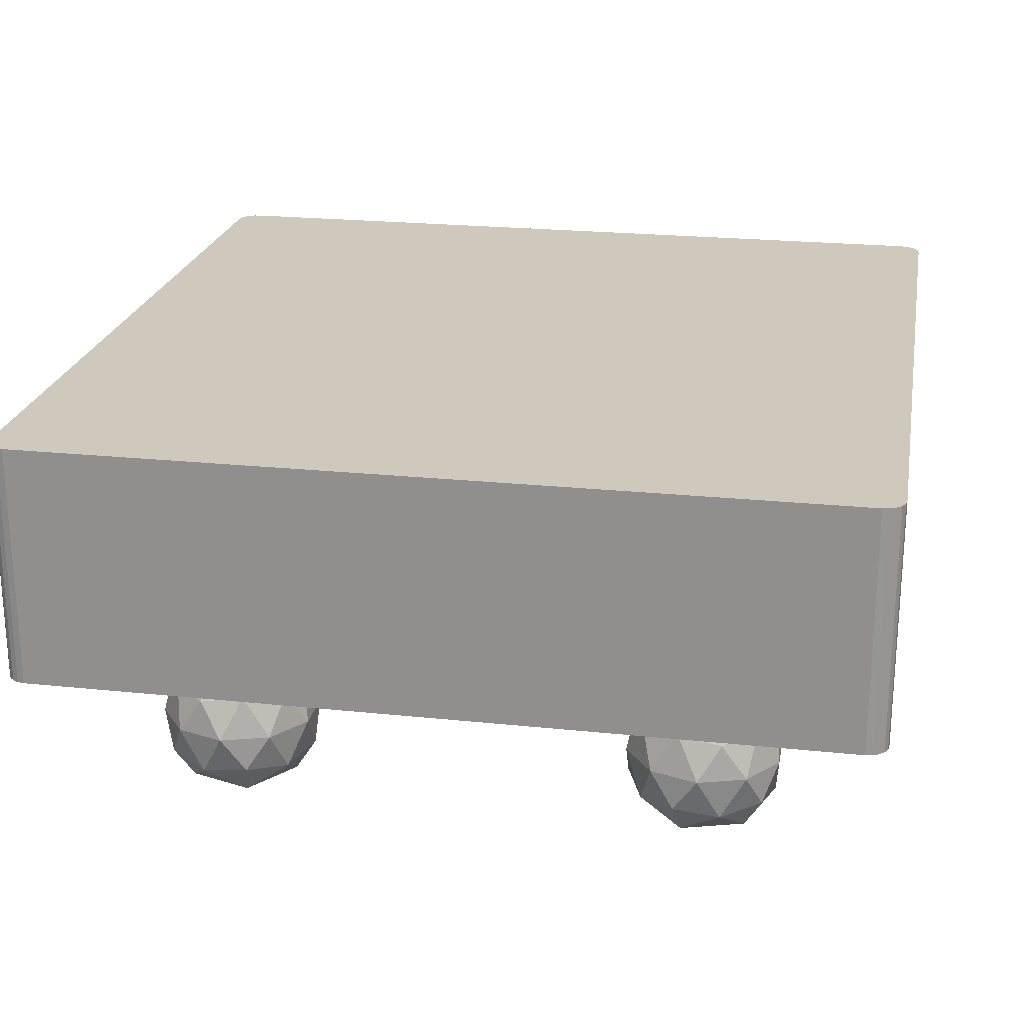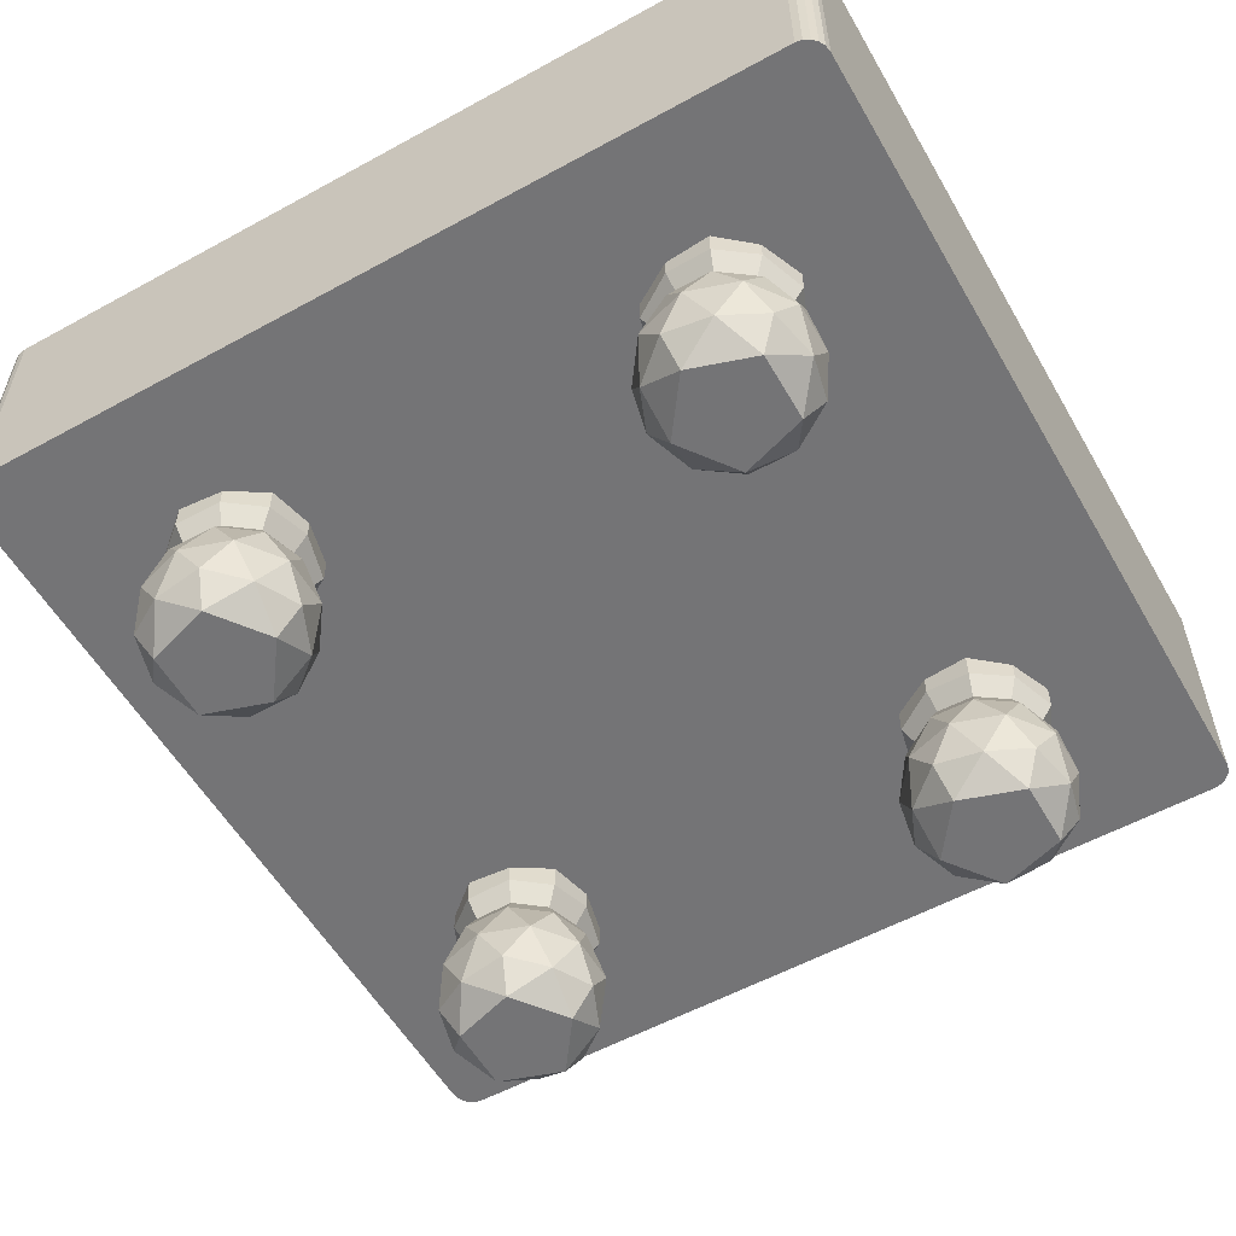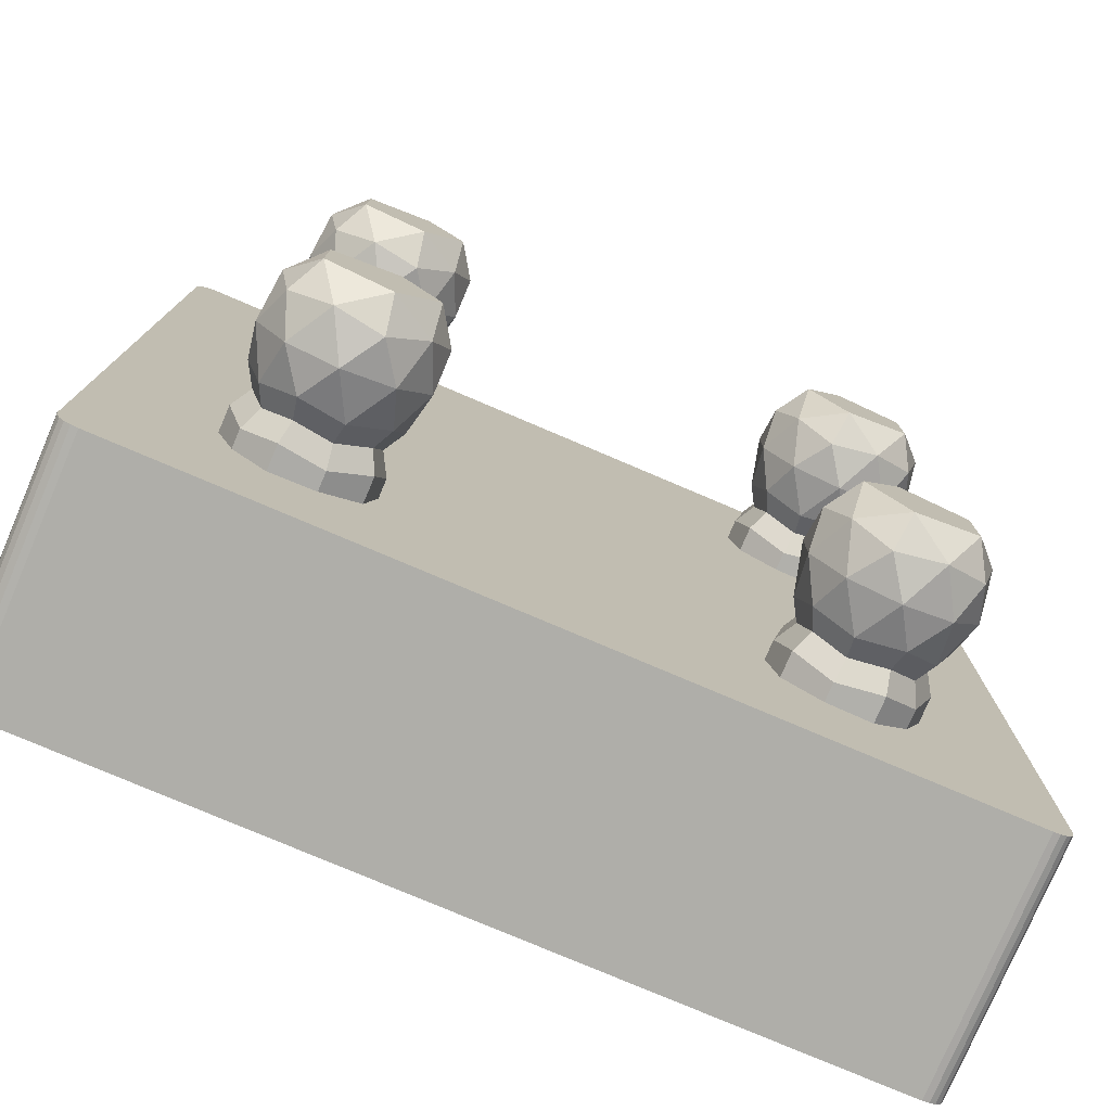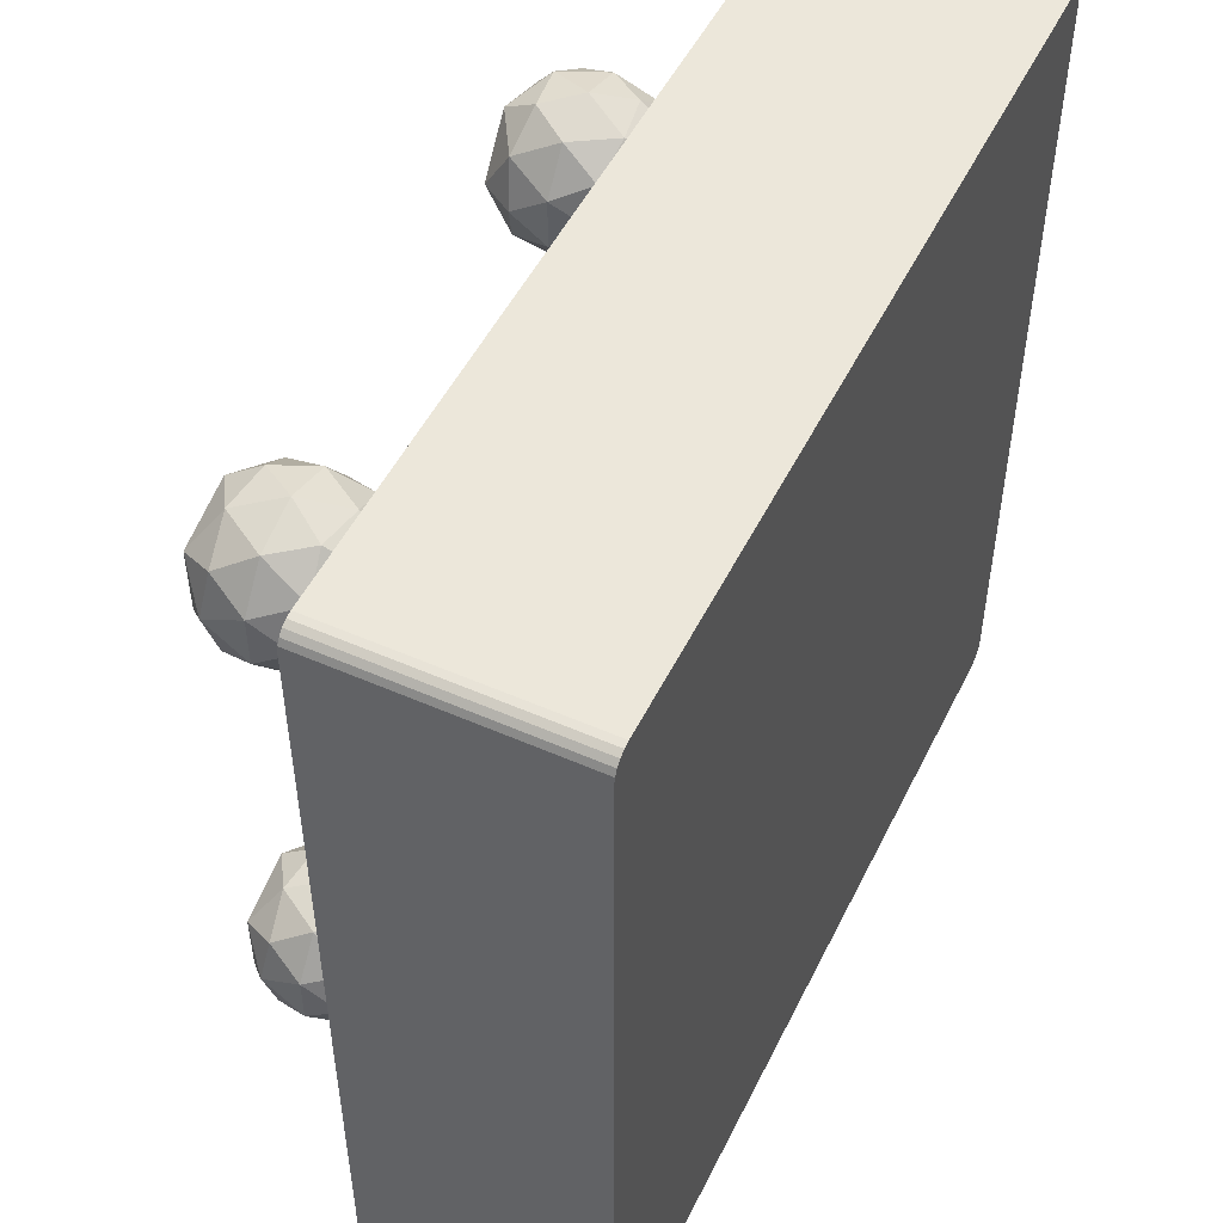
<metadata>
{"format":"obj","ext":"obj","renderer":"f3d","projection":"perspective","resolution":1024,"background":"white","views":[{"elev":22.5,"azim":10.3,"up":"+Y"},{"elev":-56.3,"azim":-150.2,"up":"+Y"},{"elev":-77.5,"azim":-23.1,"up":"+Z"},{"elev":50.6,"azim":115.7,"up":"+Z"}]}
</metadata>
<code>
o Cube_Cube.001
v -19.95 -6 21
v -21 -6 19.95
v -20.27 -6 20.95
v -20.57 -6 20.8
v -20.8 -6 20.57
v -20.95 -6 20.27
v -21 6 19.95
v -19.95 6 21
v -20.26 6 20.26
v -20.95 6 20.27
v -20.8 6 20.57
v -20.57 6 20.8
v -20.27 6 20.95
v -21 -6 -19.95
v -19.95 -6 -21
v -20.95 -6 -20.27
v -20.8 -6 -20.57
v -20.57 -6 -20.8
v -20.27 -6 -20.95
v -19.95 6 -21
v -21 6 -19.95
v -20.26 6 -20.26
v -20.27 6 -20.95
v -20.57 6 -20.8
v -20.8 6 -20.57
v -20.95 6 -20.27
v 21 -6 19.95
v 19.95 -6 21
v 20.95 -6 20.27
v 20.8 -6 20.57
v 20.57 -6 20.8
v 20.27 -6 20.95
v 19.95 6 21
v 21 6 19.95
v 20.26 6 20.26
v 20.27 6 20.95
v 20.57 6 20.8
v 20.8 6 20.57
v 20.95 6 20.27
v 19.95 -6 -21
v 21 -6 -19.95
v 20.27 -6 -20.95
v 20.57 -6 -20.8
v 20.8 -6 -20.57
v 20.95 -6 -20.27
v 21 6 -19.95
v 19.95 6 -21
v 20.26 6 -20.26
v 20.95 6 -20.27
v 20.8 6 -20.57
v 20.57 6 -20.8
v 20.27 6 -20.95
v 15.09 -12.78 -9.756
v 10.82 -12.78 -8.368
v 8.182 -12.78 -12
v 10.82 -12.78 -15.63
v 15.09 -12.78 -14.24
v 13.11 -9.211 -8.597
v 9.106 -9.211 -9.897
v 9.106 -9.211 -14.1
v 13.11 -9.211 -15.4
v 15.58 -9.211 -12
v 11.15 -14.4 -9.375
v 14.23 -14.4 -10.38
v 13.12 -13.11 -8.546
v 15.63 -13.11 -12
v 14.23 -14.4 -13.62
v 9.24 -14.4 -12
v 9.062 -13.11 -9.865
v 11.15 -14.4 -14.62
v 9.062 -13.11 -14.13
v 13.12 -13.11 -15.45
v 15.8 -11 -10.76
v 15.8 -11 -13.24
v 12 -11 -8
v 14.35 -11 -8.764
v 8.196 -11 -10.76
v 9.649 -11 -8.764
v 9.649 -11 -15.24
v 8.196 -11 -13.24
v 14.35 -11 -15.24
v 12 -11 -16
v 14.75 -8.897 -10
v 10.95 -8.897 -8.764
v 8.597 -8.897 -12
v 10.95 -8.897 -15.24
v 14.75 -8.897 -14
v 12.92 -8.185 -9.169
v 9.592 -8.185 -10.25
v 9.592 -8.185 -13.75
v 12.92 -8.185 -14.83
v 14.98 -8.185 -12
v 14.29 -7.923 -10.34
v 11.13 -7.923 -9.307
v 9.169 -7.923 -12
v 11.13 -7.923 -14.69
v 14.29 -7.923 -13.66
v 13.11 -7.211 -8.597
v 9.106 -7.211 -9.897
v 9.106 -7.211 -14.1
v 13.11 -7.211 -15.4
v 15.58 -7.211 -12
v 14.75 -6.897 -10
v 10.95 -6.897 -8.764
v 8.597 -6.897 -12
v 10.95 -6.897 -15.24
v 14.75 -6.897 -14
v -15.09 -12.78 -9.756
v -10.82 -12.78 -8.368
v -8.182 -12.78 -12
v -10.82 -12.78 -15.63
v -15.09 -12.78 -14.24
v -13.11 -9.211 -8.597
v -9.106 -9.211 -9.897
v -9.106 -9.211 -14.1
v -13.11 -9.211 -15.4
v -15.58 -9.211 -12
v -11.15 -14.4 -9.375
v -14.23 -14.4 -10.38
v -13.12 -13.11 -8.546
v -15.63 -13.11 -12
v -14.23 -14.4 -13.62
v -9.24 -14.4 -12
v -9.062 -13.11 -9.865
v -11.15 -14.4 -14.62
v -9.062 -13.11 -14.13
v -13.12 -13.11 -15.45
v -15.8 -11 -10.76
v -15.8 -11 -13.24
v -12 -11 -8
v -14.35 -11 -8.764
v -8.196 -11 -10.76
v -9.649 -11 -8.764
v -9.649 -11 -15.24
v -8.196 -11 -13.24
v -14.35 -11 -15.24
v -12 -11 -16
v -14.75 -8.897 -10
v -10.95 -8.897 -8.764
v -8.597 -8.897 -12
v -10.95 -8.897 -15.24
v -14.75 -8.897 -14
v -12.92 -8.185 -9.169
v -9.592 -8.185 -10.25
v -9.592 -8.185 -13.75
v -12.92 -8.185 -14.83
v -14.98 -8.185 -12
v -14.29 -7.923 -10.34
v -11.13 -7.923 -9.307
v -9.169 -7.923 -12
v -11.13 -7.923 -14.69
v -14.29 -7.923 -13.66
v -13.11 -7.211 -8.597
v -9.106 -7.211 -9.897
v -9.106 -7.211 -14.1
v -13.11 -7.211 -15.4
v -15.58 -7.211 -12
v -14.75 -6.897 -10
v -10.95 -6.897 -8.764
v -8.597 -6.897 -12
v -10.95 -6.897 -15.24
v -14.75 -6.897 -14
v 15.09 -12.78 9.756
v 10.82 -12.78 8.368
v 8.182 -12.78 12
v 10.82 -12.78 15.63
v 15.09 -12.78 14.24
v 13.11 -9.211 8.597
v 9.106 -9.211 9.897
v 9.106 -9.211 14.1
v 13.11 -9.211 15.4
v 15.58 -9.211 12
v 11.15 -14.4 9.375
v 14.23 -14.4 10.38
v 13.12 -13.11 8.546
v 15.63 -13.11 12
v 14.23 -14.4 13.62
v 9.24 -14.4 12
v 9.062 -13.11 9.865
v 11.15 -14.4 14.62
v 9.062 -13.11 14.13
v 13.12 -13.11 15.45
v 15.8 -11 10.76
v 15.8 -11 13.24
v 12 -11 8
v 14.35 -11 8.764
v 8.196 -11 10.76
v 9.649 -11 8.764
v 9.649 -11 15.24
v 8.196 -11 13.24
v 14.35 -11 15.24
v 12 -11 16
v 14.75 -8.897 10
v 10.95 -8.897 8.764
v 8.597 -8.897 12
v 10.95 -8.897 15.24
v 14.75 -8.897 14
v 12.92 -8.185 9.169
v 9.592 -8.185 10.25
v 9.592 -8.185 13.75
v 12.92 -8.185 14.83
v 14.98 -8.185 12
v 14.29 -7.923 10.34
v 11.13 -7.923 9.307
v 9.169 -7.923 12
v 11.13 -7.923 14.69
v 14.29 -7.923 13.66
v 13.11 -7.211 8.597
v 9.106 -7.211 9.897
v 9.106 -7.211 14.1
v 13.11 -7.211 15.4
v 15.58 -7.211 12
v 14.75 -6.897 10
v 10.95 -6.897 8.764
v 8.597 -6.897 12
v 10.95 -6.897 15.24
v 14.75 -6.897 14
v -15.09 -12.78 9.756
v -10.82 -12.78 8.368
v -8.182 -12.78 12
v -10.82 -12.78 15.63
v -15.09 -12.78 14.24
v -13.11 -9.211 8.597
v -9.106 -9.211 9.897
v -9.106 -9.211 14.1
v -13.11 -9.211 15.4
v -15.58 -9.211 12
v -11.15 -14.4 9.375
v -14.23 -14.4 10.38
v -13.12 -13.11 8.546
v -15.63 -13.11 12
v -14.23 -14.4 13.62
v -9.24 -14.4 12
v -9.062 -13.11 9.865
v -11.15 -14.4 14.62
v -9.062 -13.11 14.13
v -13.12 -13.11 15.45
v -15.8 -11 10.76
v -15.8 -11 13.24
v -12 -11 8
v -14.35 -11 8.764
v -8.196 -11 10.76
v -9.649 -11 8.764
v -9.649 -11 15.24
v -8.196 -11 13.24
v -14.35 -11 15.24
v -12 -11 16
v -14.75 -8.897 10
v -10.95 -8.897 8.764
v -8.597 -8.897 12
v -10.95 -8.897 15.24
v -14.75 -8.897 14
v -12.92 -8.185 9.169
v -9.592 -8.185 10.25
v -9.592 -8.185 13.75
v -12.92 -8.185 14.83
v -14.98 -8.185 12
v -14.29 -7.923 10.34
v -11.13 -7.923 9.307
v -9.169 -7.923 12
v -11.13 -7.923 14.69
v -14.29 -7.923 13.66
v -13.11 -7.211 8.597
v -9.106 -7.211 9.897
v -9.106 -7.211 14.1
v -13.11 -7.211 15.4
v -15.58 -7.211 12
v -14.75 -6.897 10
v -10.95 -6.897 8.764
v -8.597 -6.897 12
v -10.95 -6.897 15.24
v -14.75 -6.897 14
v -13.11 -6 -8.597
v 13.11 -6 15.4
v 10.95 -6 15.24
v 13.11 -6 8.597
v 14.75 -6 10
v -15.58 -6 12
v -15.58 -6 -12
v -14.75 -6 10
v -14.75 -6 -10
v 8.597 -6 12
v -14.75 -6 14
v -13.11 -6 8.597
v -13.11 -6 15.4
v -14.31 -6 14.38
v -14.31 -6 -14.38
v 9.106 -6 9.897
v -14.75 -6 -14
v -10.95 -6 -8.764
v -10.95 -6 8.764
v 15.58 -6 12
v -8.597 -6 12
v -9.106 -6 14.1
v -9.106 -6 9.897
v 9.106 -6 14.1
v 14.75 -6 14
v -10.95 -6 15.24
v 10.95 -6 8.764
v 14.31 -6 14.38
v -13.11 -6 -15.4
v -10.95 -6 -15.24
v -9.106 -6 -9.897
v -9.106 -6 -14.1
v 8.597 -6 -12
v 10.95 -6 -8.764
v 9.106 -6 -9.897
v 9.106 -6 -14.1
v -8.597 -6 -12
v 13.11 -6 -8.597
v 13.11 -6 -15.4
v 14.31 -6 -14.38
v 14.75 -6 -10
v 15.58 -6 -12
v 14.75 -6 -14
v 10.95 -6 -15.24
f 33 1 28
f 7 14 2
f 20 40 15
f 46 27 41
f 8 3 1
f 13 4 3
f 12 5 4
f 11 6 5
f 10 2 6
f 15 23 20
f 19 24 23
f 18 25 24
f 17 26 25
f 16 21 26
f 41 49 46
f 45 50 49
f 44 51 50
f 43 52 51
f 42 47 52
f 28 36 33
f 32 37 36
f 31 38 37
f 30 39 38
f 29 34 39
f 311 316 40
f 281 273 280
f 277 276 313
f 53 64 66
f 53 66 73
f 54 65 75
f 55 69 77
f 56 71 79
f 57 72 81
f 53 73 76
f 54 75 78
f 55 77 80
f 56 79 82
f 57 81 74
f 74 87 62
f 74 81 87
f 81 61 87
f 82 86 61
f 82 79 86
f 79 60 86
f 80 85 60
f 80 77 85
f 77 59 85
f 78 84 59
f 78 75 84
f 75 58 84
f 76 83 58
f 76 73 83
f 73 62 83
f 81 82 61
f 81 72 82
f 72 56 82
f 79 80 60
f 79 71 80
f 71 55 80
f 77 78 59
f 77 69 78
f 69 54 78
f 75 76 58
f 75 65 76
f 65 53 76
f 73 74 62
f 73 66 74
f 66 57 74
f 67 72 57
f 67 70 72
f 70 56 72
f 70 71 56
f 70 68 71
f 68 55 71
f 68 69 55
f 68 63 69
f 63 54 69
f 66 67 57
f 66 64 67
f 67 64 63
f 63 65 54
f 63 64 65
f 64 53 65
f 85 90 60
f 86 90 96
f 83 92 93
f 86 91 61
f 87 91 97
f 83 88 58
f 84 88 94
f 87 92 62
f 84 89 59
f 85 89 95
f 95 99 105
f 97 102 92
f 94 99 89
f 96 100 106
f 93 102 103
f 95 100 90
f 97 101 107
f 94 98 104
f 96 101 91
f 93 98 88
f 106 311 101
f 310 103 313
f 105 307 305
f 314 107 315
f 307 104 306
f 106 308 316
f 103 314 313
f 105 308 100
f 312 107 311
f 104 310 306
f 108 121 119
f 108 128 121
f 109 130 120
f 110 132 124
f 111 134 126
f 112 136 127
f 108 131 128
f 109 133 130
f 110 135 132
f 111 137 134
f 112 129 136
f 129 117 142
f 129 142 136
f 136 142 116
f 137 116 141
f 137 141 134
f 134 141 115
f 135 115 140
f 135 140 132
f 132 140 114
f 133 114 139
f 133 139 130
f 130 139 113
f 131 113 138
f 131 138 128
f 128 138 117
f 136 116 137
f 136 137 127
f 127 137 111
f 134 115 135
f 134 135 126
f 126 135 110
f 132 114 133
f 132 133 124
f 124 133 109
f 130 113 131
f 130 131 120
f 120 131 108
f 128 117 129
f 128 129 121
f 121 129 112
f 122 112 127
f 122 127 125
f 125 127 111
f 125 111 126
f 125 126 123
f 123 126 110
f 123 110 124
f 123 124 118
f 118 124 109
f 121 112 122
f 121 122 119
f 118 119 122
f 118 109 120
f 118 120 119
f 119 120 108
f 145 140 115
f 141 145 115
f 138 147 117
f 146 141 116
f 142 146 116
f 143 138 113
f 139 143 113
f 147 142 117
f 144 139 114
f 140 144 114
f 150 154 144
f 157 152 147
f 154 149 144
f 151 155 145
f 148 157 147
f 155 150 145
f 152 156 146
f 149 153 143
f 156 151 146
f 153 148 143
f 161 301 302
f 158 273 281
f 303 160 309
f 162 279 289
f 159 303 290
f 161 304 155
f 158 279 157
f 160 304 309
f 162 287 301
f 273 159 290
f 163 176 174
f 163 183 176
f 164 185 175
f 165 187 179
f 166 189 181
f 167 191 182
f 163 186 183
f 164 188 185
f 165 190 187
f 166 192 189
f 167 184 191
f 184 172 197
f 184 197 191
f 191 197 171
f 192 171 196
f 192 196 189
f 189 196 170
f 190 170 195
f 190 195 187
f 187 195 169
f 188 169 194
f 188 194 185
f 185 194 168
f 186 168 193
f 186 193 183
f 183 193 172
f 191 171 192
f 191 192 182
f 182 192 166
f 189 170 190
f 189 190 181
f 181 190 165
f 187 169 188
f 187 188 179
f 179 188 164
f 185 168 186
f 185 186 175
f 175 186 163
f 183 172 184
f 183 184 176
f 176 184 167
f 177 167 182
f 177 182 180
f 180 182 166
f 180 166 181
f 180 181 178
f 178 181 165
f 178 165 179
f 178 179 173
f 173 179 164
f 176 167 177
f 176 177 174
f 173 177 180
f 173 164 175
f 173 175 174
f 174 175 163
f 200 195 170
f 196 200 170
f 193 202 172
f 201 196 171
f 197 201 171
f 198 193 168
f 194 198 168
f 202 197 172
f 199 194 169
f 195 199 169
f 205 209 199
f 212 207 202
f 209 204 199
f 206 210 200
f 203 212 202
f 210 205 200
f 207 211 201
f 204 208 198
f 211 206 201
f 208 203 198
f 216 274 275
f 213 276 277
f 215 288 209
f 217 292 297
f 214 288 299
f 296 216 275
f 292 213 277
f 215 296 282
f 217 297 300
f 214 276 208
f 218 229 231
f 218 231 238
f 219 230 240
f 220 234 242
f 221 236 244
f 222 237 246
f 218 238 241
f 219 240 243
f 220 242 245
f 221 244 247
f 222 246 239
f 239 252 227
f 239 246 252
f 246 226 252
f 247 251 226
f 247 244 251
f 244 225 251
f 245 250 225
f 245 242 250
f 242 224 250
f 243 249 224
f 243 240 249
f 240 223 249
f 241 248 223
f 241 238 248
f 238 227 248
f 246 247 226
f 246 237 247
f 237 221 247
f 244 245 225
f 244 236 245
f 236 220 245
f 242 243 224
f 242 234 243
f 234 219 243
f 240 241 223
f 240 230 241
f 230 218 241
f 238 239 227
f 238 231 239
f 231 222 239
f 232 237 222
f 232 235 237
f 235 221 237
f 235 236 221
f 235 233 236
f 233 220 236
f 233 234 220
f 233 228 234
f 228 219 234
f 231 232 222
f 231 229 232
f 228 235 232
f 228 230 219
f 228 229 230
f 229 218 230
f 250 255 225
f 251 255 261
f 248 257 258
f 251 256 226
f 252 256 262
f 248 253 223
f 249 253 259
f 252 257 227
f 249 254 224
f 250 254 260
f 260 264 270
f 262 267 257
f 259 264 254
f 261 265 271
f 258 267 268
f 260 265 255
f 262 266 272
f 259 263 269
f 261 266 256
f 258 263 253
f 285 271 298
f 268 284 263
f 270 295 293
f 272 278 267
f 269 295 264
f 271 294 298
f 268 278 280
f 294 270 293
f 272 285 286
f 269 284 291
f 33 8 1
f 7 21 14
f 20 47 40
f 46 34 27
f 8 13 3
f 13 12 4
f 12 11 5
f 11 10 6
f 10 7 2
f 15 19 23
f 19 18 24
f 18 17 25
f 17 16 26
f 16 14 21
f 41 45 49
f 45 44 50
f 44 43 51
f 43 42 52
f 42 40 47
f 28 32 36
f 32 31 37
f 31 30 38
f 30 29 39
f 29 27 34
f 274 300 28
f 1 286 285
f 1 285 298
f 274 28 275
f 28 1 275
f 1 298 275
f 298 294 275
f 296 275 294
f 296 294 293
f 282 296 293
f 282 293 288
f 293 295 288
f 291 284 290
f 284 273 290
f 288 295 303
f 295 291 303
f 310 276 299
f 299 288 306
f 306 288 307
f 291 290 303
f 310 299 306
f 303 309 307
f 288 303 307
f 307 309 305
f 309 304 305
f 305 304 308
f 304 302 308
f 301 287 15
f 308 302 316
f 302 301 15
f 316 302 15
f 15 40 316
f 40 312 311
f 19 15 14
f 15 287 289
f 15 289 14
f 17 18 19
f 14 16 17
f 6 2 1
f 2 14 280
f 4 5 6
f 1 3 4
f 283 286 1
f 278 283 2
f 283 1 2
f 1 4 6
f 2 280 278
f 14 17 19
f 280 14 281
f 289 279 14
f 273 284 280
f 279 281 14
f 45 41 42
f 41 27 277
f 277 27 292
f 27 29 30
f 30 31 32
f 32 28 27
f 28 300 297
f 28 297 27
f 27 30 32
f 44 45 42
f 42 43 44
f 312 40 315
f 40 42 41
f 315 40 41
f 41 277 313
f 27 297 292
f 314 315 41
f 276 310 313
f 313 314 41
f 68 70 63
f 70 67 63
f 85 95 90
f 86 60 90
f 83 62 92
f 86 96 91
f 87 61 91
f 83 93 88
f 84 58 88
f 87 97 92
f 84 94 89
f 85 59 89
f 95 89 99
f 97 107 102
f 94 104 99
f 96 90 100
f 93 92 102
f 95 105 100
f 97 91 101
f 94 88 98
f 96 106 101
f 93 103 98
f 106 316 311
f 310 98 103
f 105 99 307
f 314 102 107
f 307 99 104
f 106 100 308
f 103 102 314
f 105 305 308
f 315 107 312
f 107 101 311
f 104 98 310
f 122 125 123
f 123 118 122
f 145 150 140
f 141 151 145
f 138 148 147
f 146 151 141
f 142 152 146
f 143 148 138
f 139 149 143
f 147 152 142
f 144 149 139
f 140 150 144
f 150 160 154
f 157 162 152
f 154 159 149
f 151 161 155
f 148 158 157
f 155 160 150
f 152 162 156
f 149 159 153
f 156 161 151
f 153 158 148
f 161 156 301
f 158 153 273
f 303 154 160
f 162 157 279
f 159 154 303
f 161 302 304
f 158 281 279
f 160 155 304
f 301 156 162
f 162 289 287
f 273 153 159
f 180 178 173
f 173 174 177
f 200 205 195
f 196 206 200
f 193 203 202
f 201 206 196
f 197 207 201
f 198 203 193
f 194 204 198
f 202 207 197
f 199 204 194
f 195 205 199
f 205 215 209
f 212 217 207
f 209 214 204
f 206 216 210
f 203 213 212
f 210 215 205
f 207 217 211
f 204 214 208
f 211 216 206
f 208 213 203
f 216 211 274
f 213 208 276
f 215 282 288
f 217 212 292
f 214 209 288
f 296 210 216
f 292 212 213
f 215 210 296
f 300 274 217
f 274 211 217
f 214 299 276
f 232 229 228
f 228 233 235
f 250 260 255
f 251 225 255
f 248 227 257
f 251 261 256
f 252 226 256
f 248 258 253
f 249 223 253
f 252 262 257
f 249 259 254
f 250 224 254
f 260 254 264
f 262 272 267
f 259 269 264
f 261 255 265
f 258 257 267
f 260 270 265
f 262 256 266
f 259 253 263
f 261 271 266
f 258 268 263
f 285 266 271
f 268 280 284
f 270 264 295
f 272 283 278
f 269 291 295
f 271 265 294
f 268 267 278
f 294 265 270
f 286 283 272
f 272 266 285
f 269 263 284
f 48 22 9
f 7 10 9
f 10 11 9
f 11 12 9
f 12 13 9
f 13 8 9
f 20 23 22
f 23 24 22
f 24 25 22
f 25 26 22
f 26 21 22
f 33 36 35
f 36 37 35
f 37 38 35
f 38 39 35
f 39 34 35
f 46 49 48
f 49 50 48
f 50 51 48
f 51 52 48
f 52 47 48
f 8 33 9
f 33 35 9
f 35 34 46
f 48 47 20
f 35 46 48
f 21 7 22
f 7 9 22
f 48 20 22
f 9 35 48

</code>
